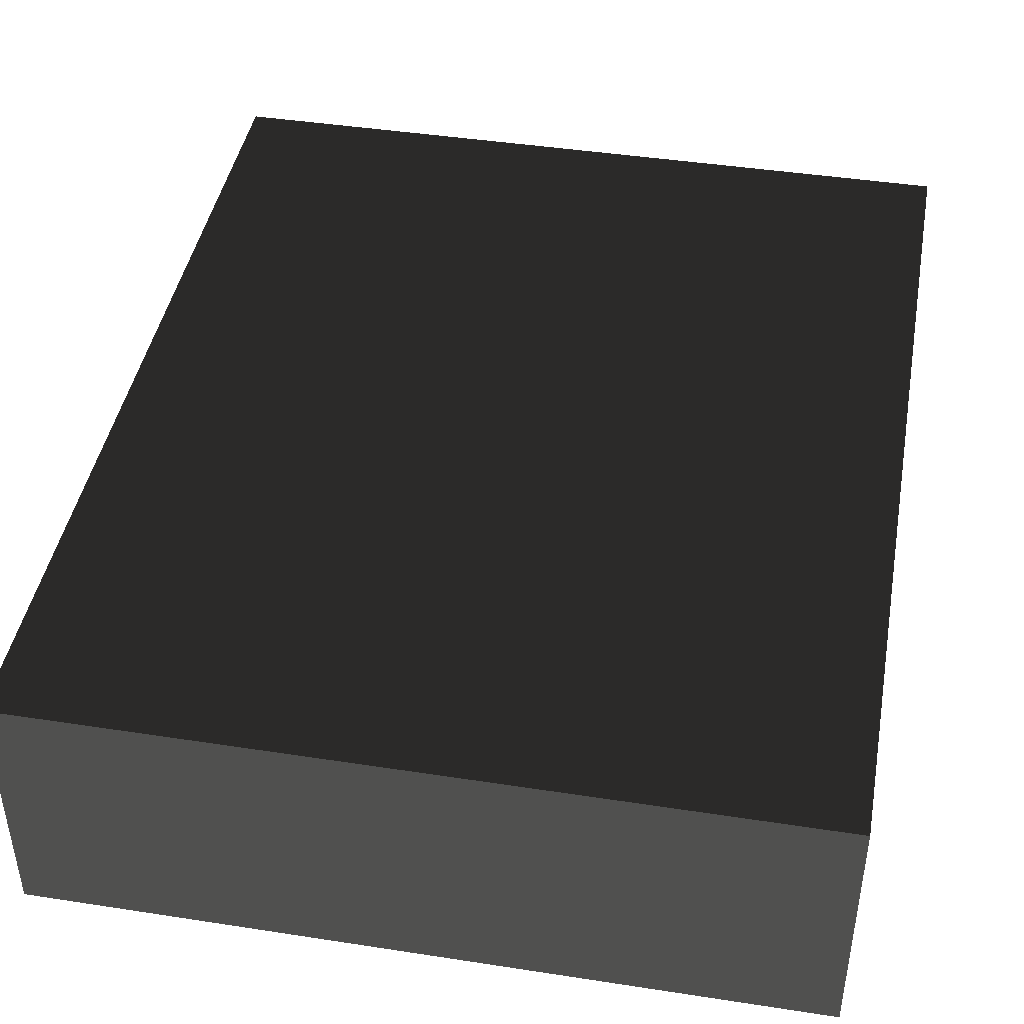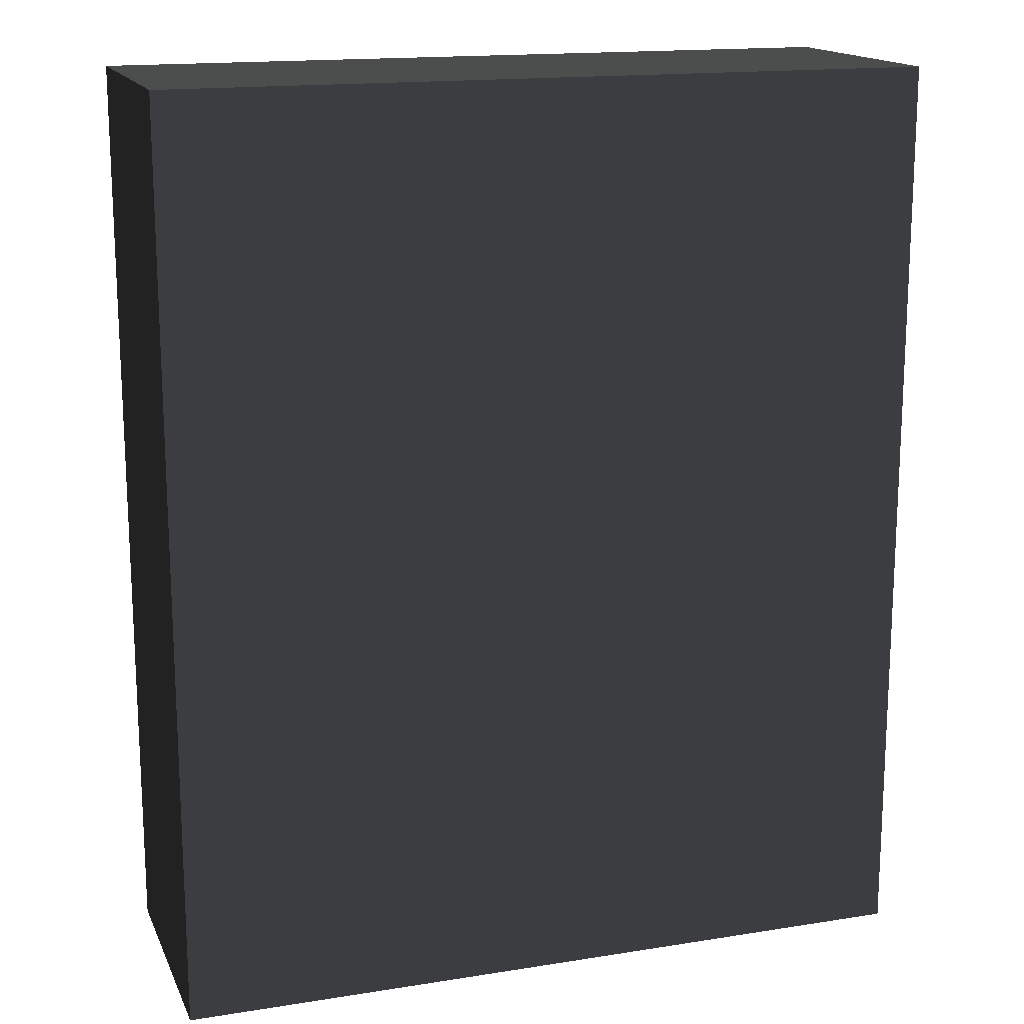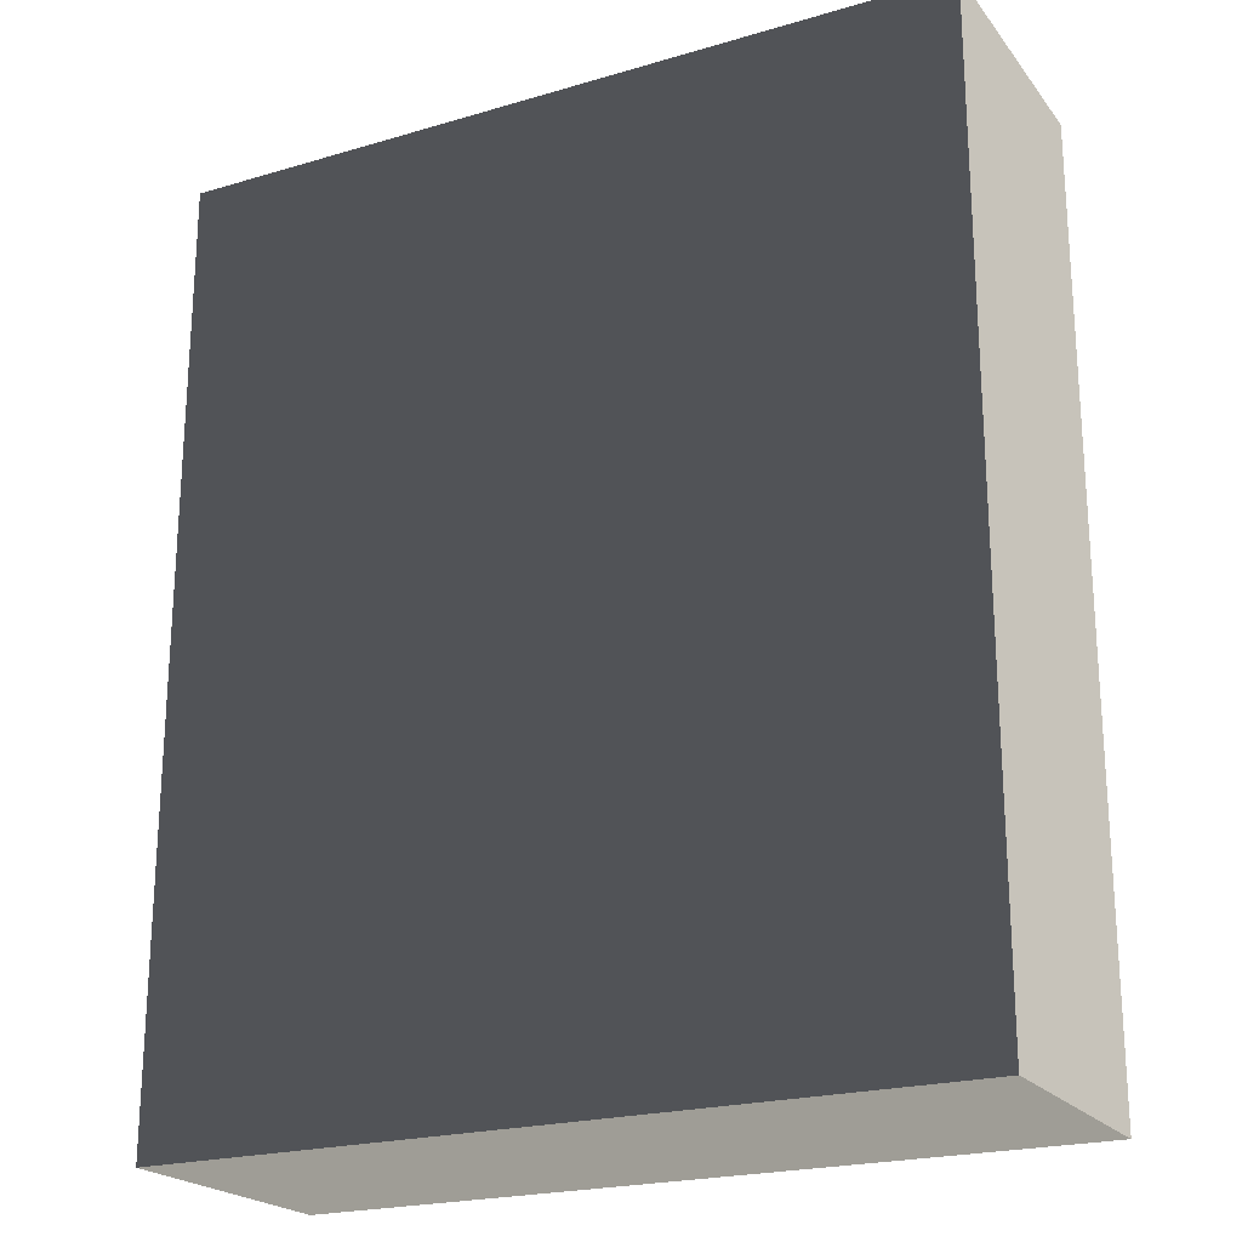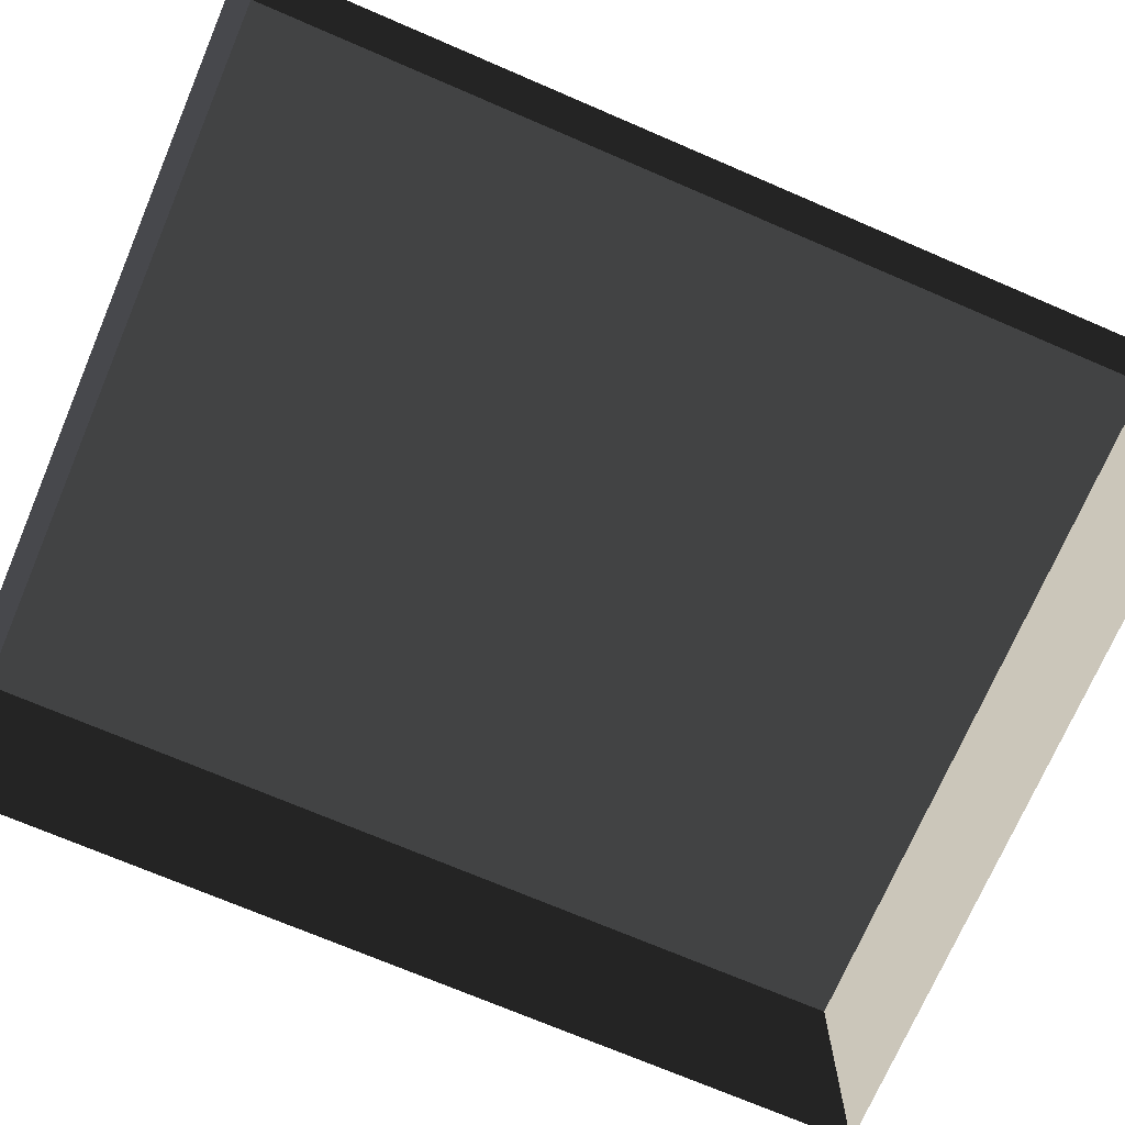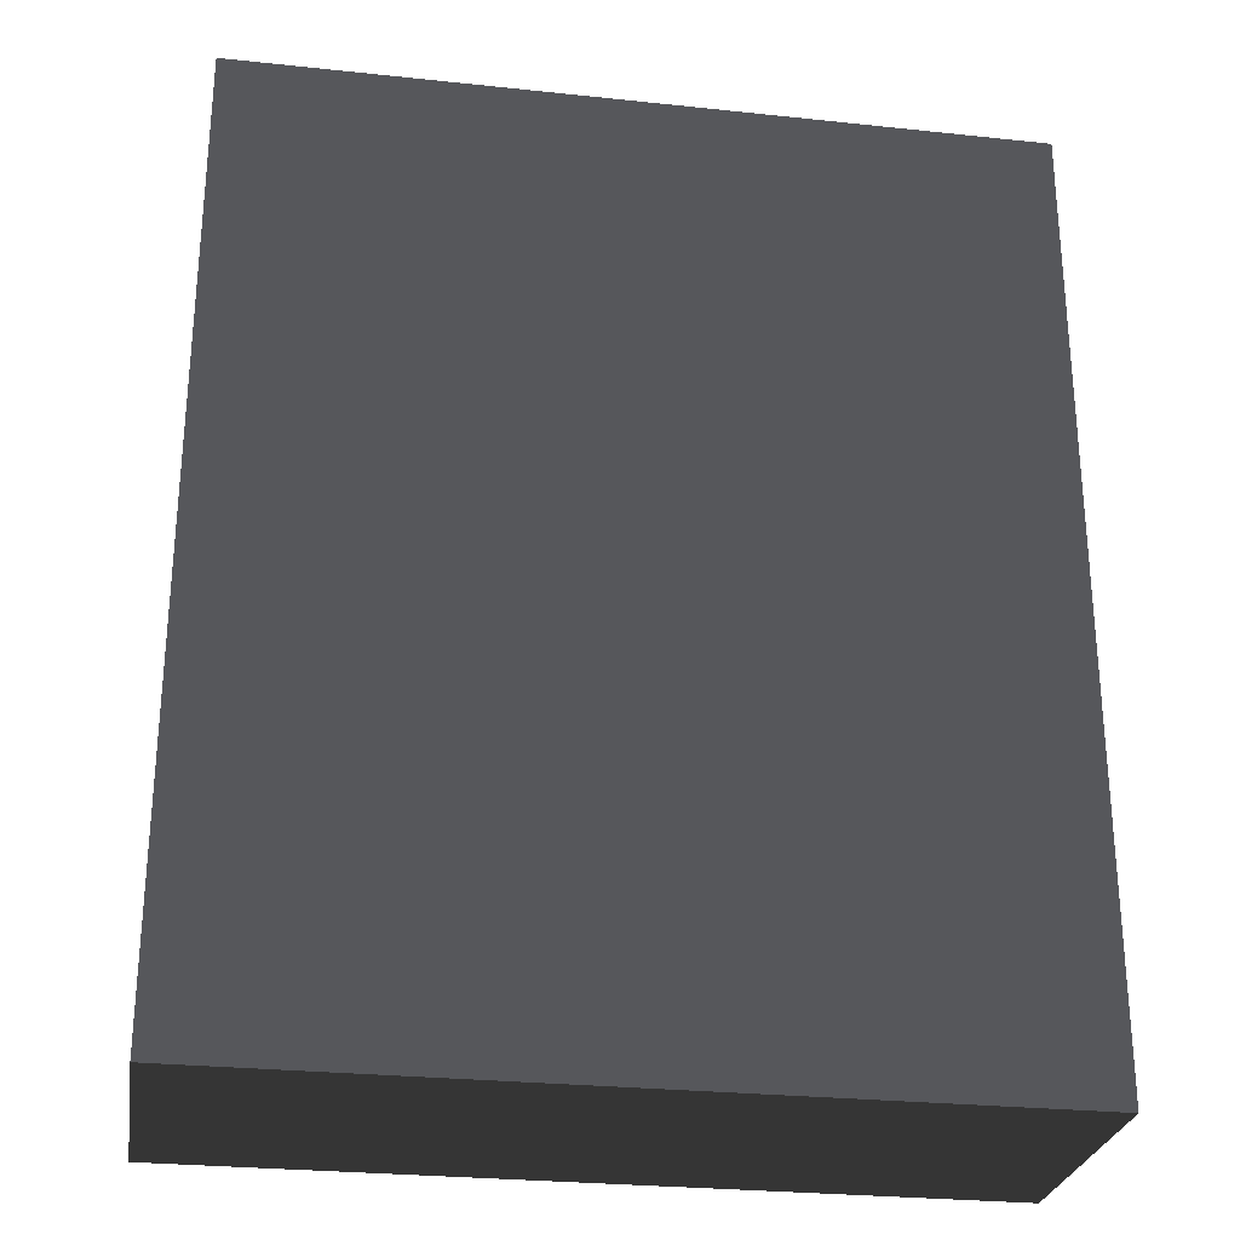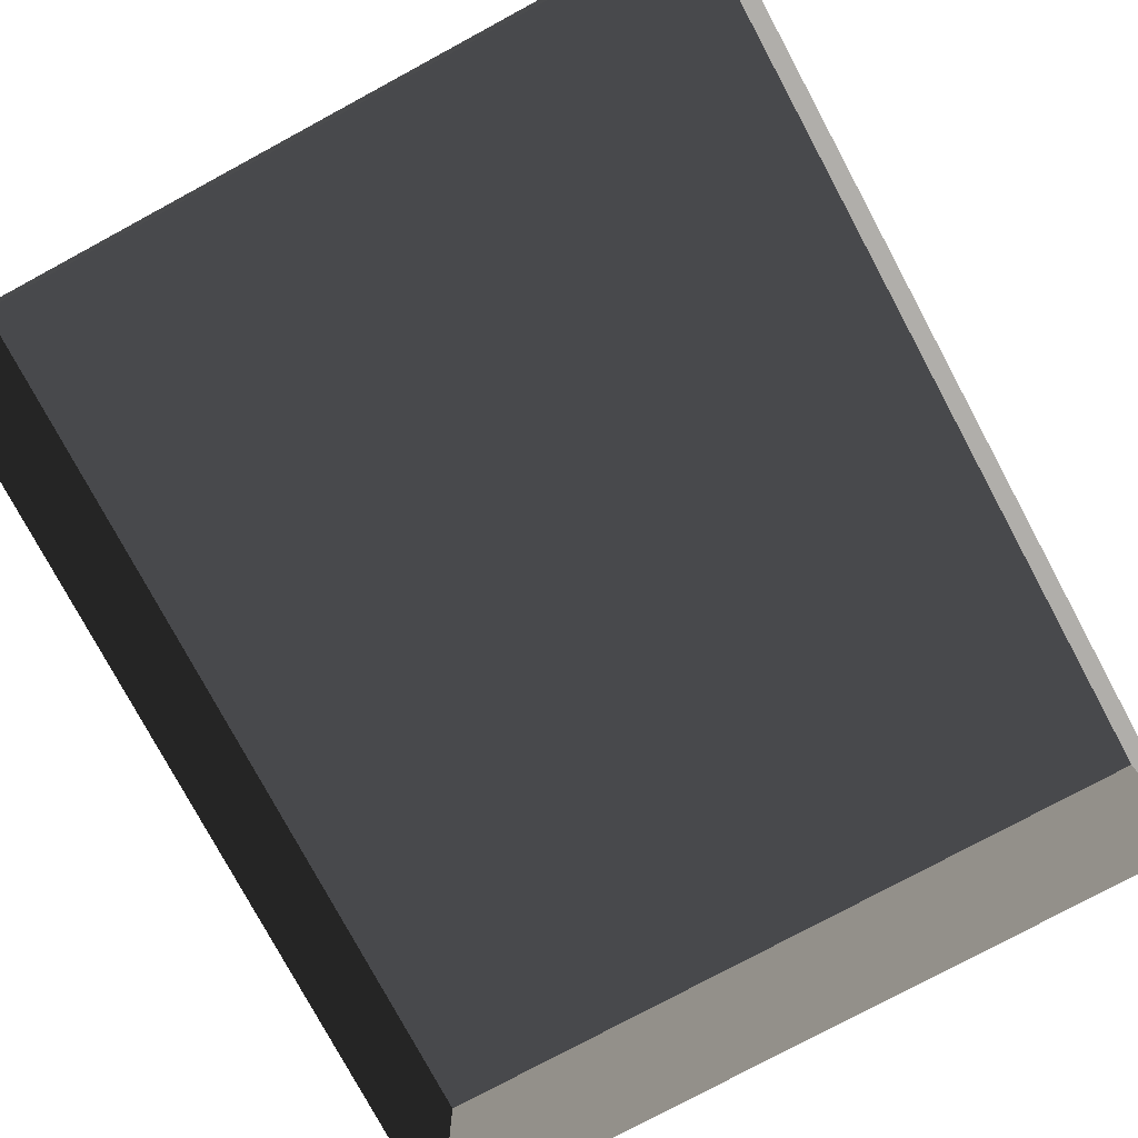
<metadata>
{"format":"obj","ext":"obj","renderer":"f3d","projection":"perspective","resolution":1024,"background":"white","views":[{"elev":43.6,"azim":-169.7,"up":"+Z"},{"elev":16.1,"azim":-18.2,"up":"+Y"},{"elev":-21.8,"azim":27.3,"up":"+Y"},{"elev":-72.3,"azim":66.8,"up":"+Z"},{"elev":-27.4,"azim":-9.3,"up":"+Y"},{"elev":-78.2,"azim":28.3,"up":"+Z"}]}
</metadata>
<code>
v 0.04195 0.04993 0.02823
v -0.04134 0.04993 0.02823
v 0.04195 -0.05042 0.02823
v -0.04134 -0.05042 0.02823
v 0.04195 -0.05042 -6.147e-07
v 0.04195 -0.05042 0.02823
v -0.04134 -0.05042 -6.147e-07
v -0.04134 -0.05042 0.02823
v -0.04134 -0.05042 0.02823
v -0.04134 0.04993 0.02823
v -0.04134 -0.05042 -6.147e-07
v -0.04134 0.04993 -6.268e-07
v -0.04134 0.04993 -6.268e-07
v -0.04134 0.04993 0.02823
v 0.04195 0.04993 -6.268e-07
v 0.04195 0.04993 0.02823
v 0.04195 0.04993 0.02823
v 0.04195 -0.05042 0.02823
v 0.04195 0.04993 -6.268e-07
v 0.04195 -0.05042 -6.147e-07
g Tree_Base_23532_58
f 1 3 2
f 2 3 4
f 5 7 6
f 6 7 8
f 9 11 10
f 10 11 12
f 13 15 14
f 14 15 16
f 17 19 18
f 18 19 20

</code>
